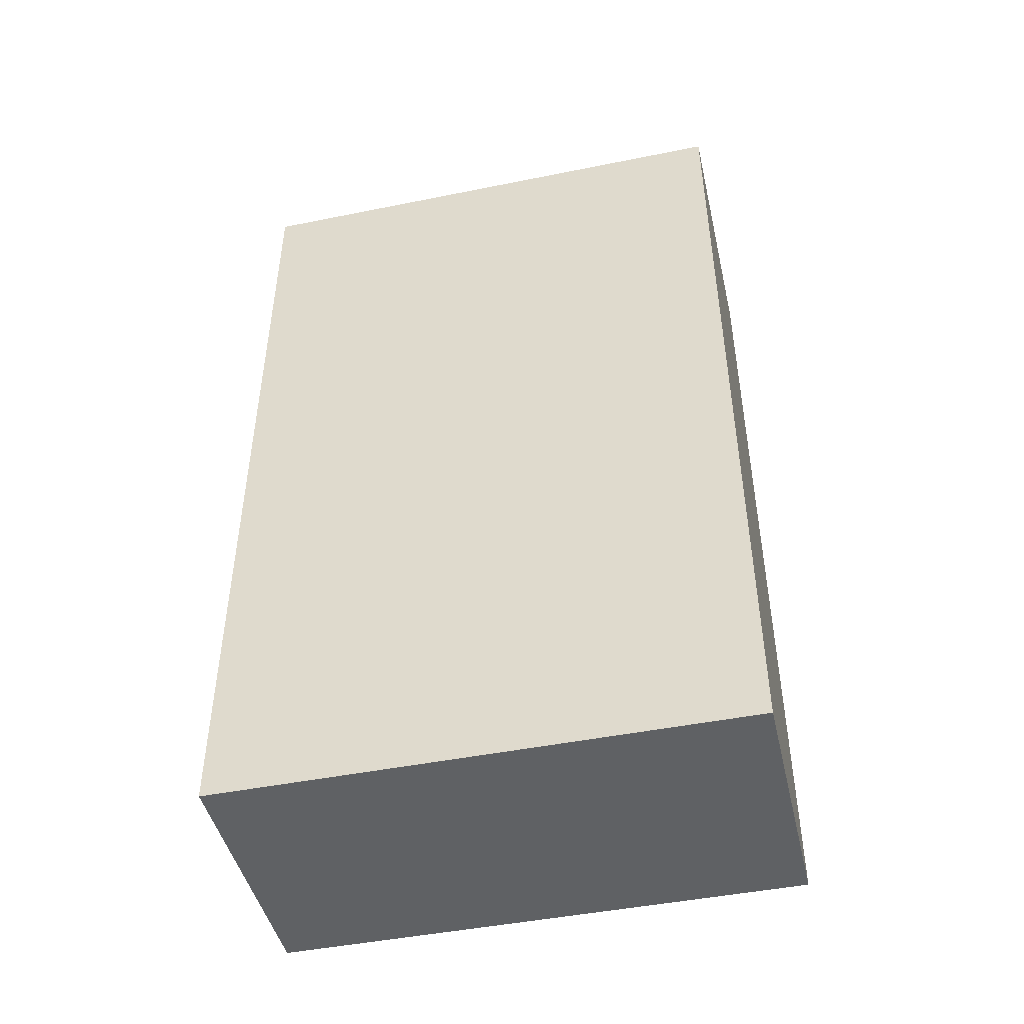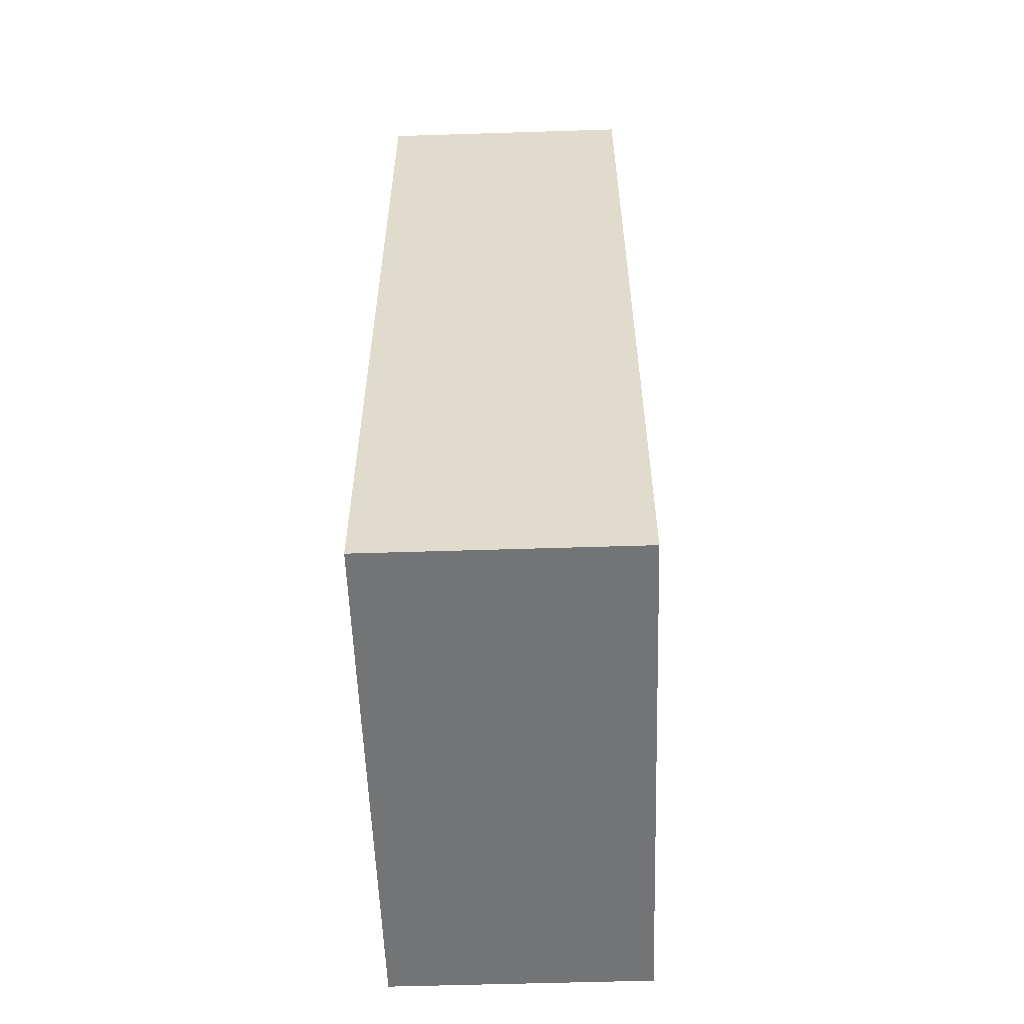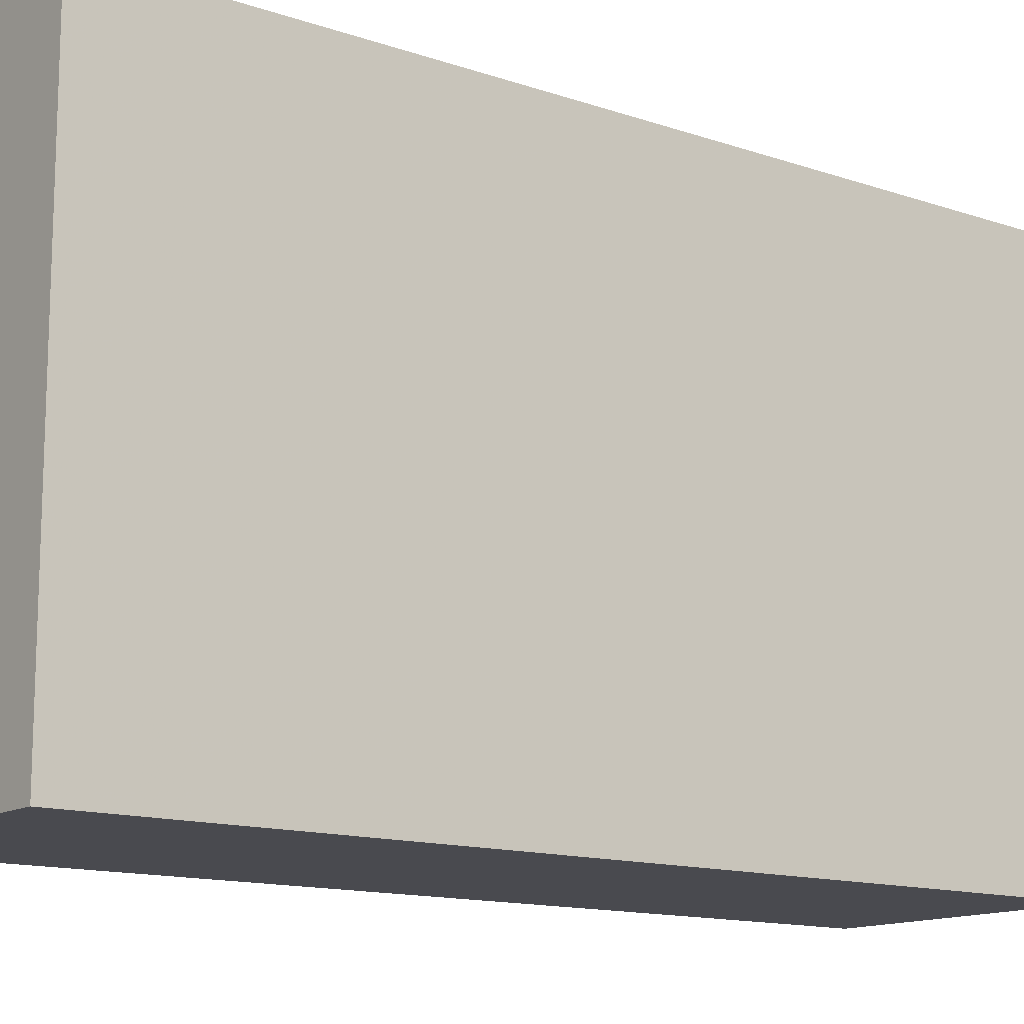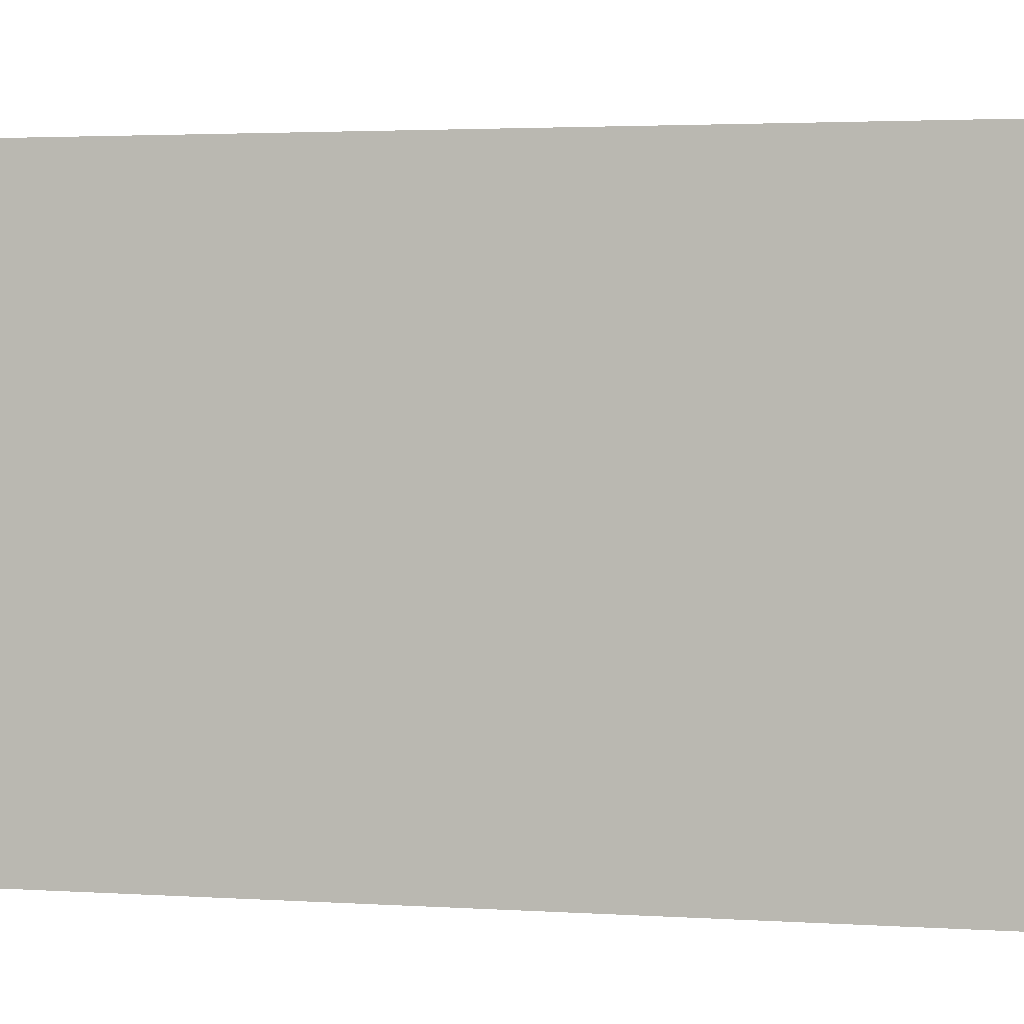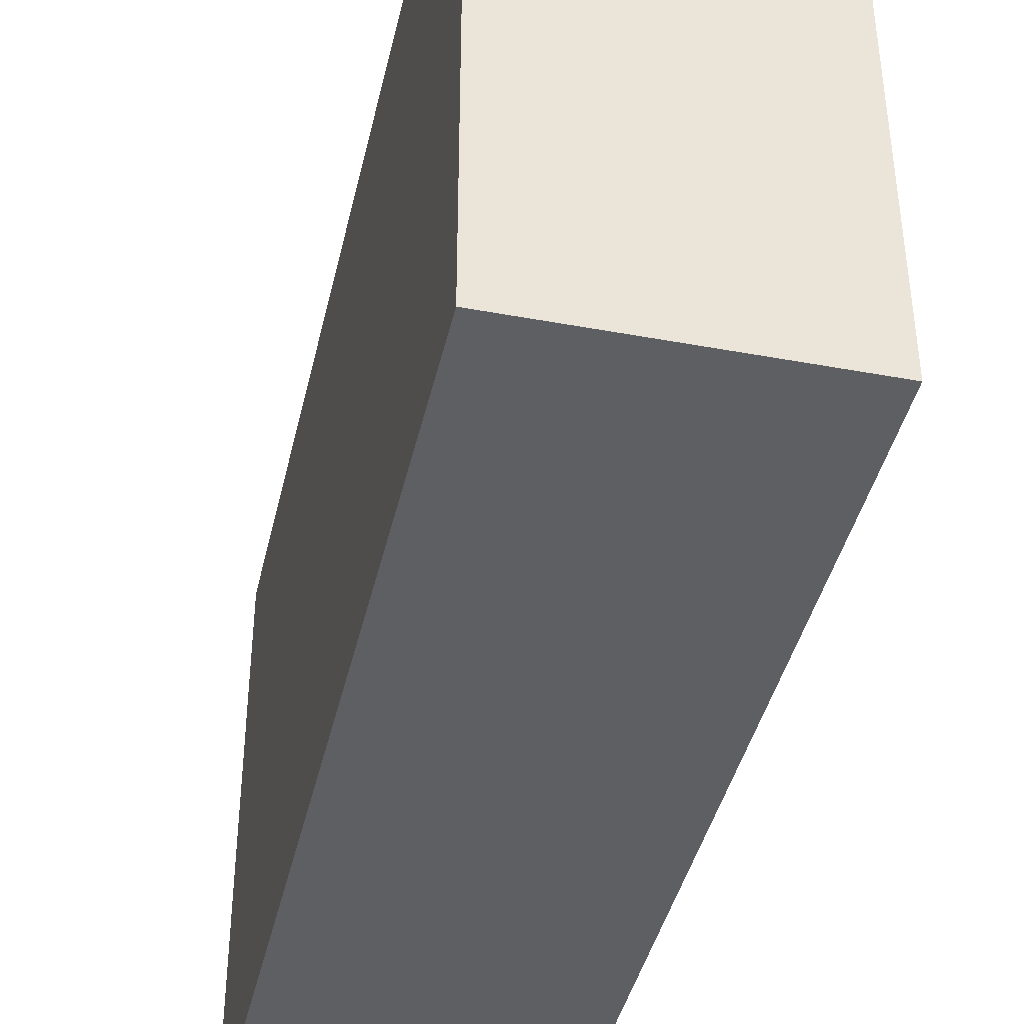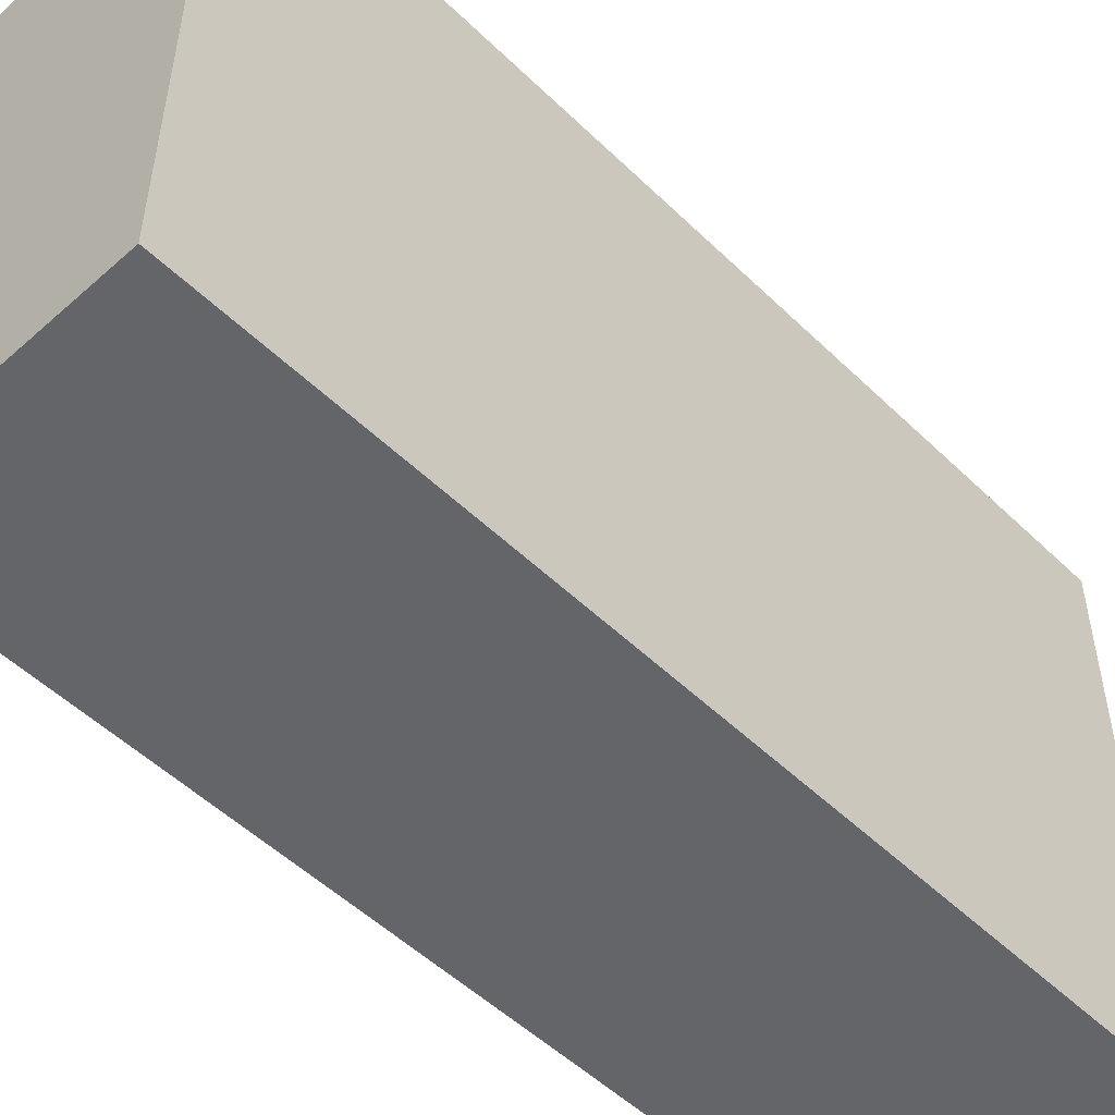
<metadata>
{"format":"obj","ext":"obj","renderer":"f3d","projection":"perspective","resolution":1024,"background":"white","views":[{"elev":-46.2,"azim":-77.0,"up":"+Z"},{"elev":-56.1,"azim":1.9,"up":"+Z"},{"elev":-13.5,"azim":-127.5,"up":"+Y"},{"elev":2.8,"azim":102.7,"up":"+Y"},{"elev":-41.4,"azim":167.3,"up":"+Y"},{"elev":-51.6,"azim":-136.2,"up":"+Y"}]}
</metadata>
<code>
v -0.02218 0.001506 0.05956
v -0.02218 -0.02097 0.05956
v -0.02218 0.001506 0.02134
v -0.03342 0.001506 0.02134
v -0.03342 -0.02097 0.05956
v -0.03342 -0.02097 0.02134
v -0.03342 0.001506 0.05956
v -0.02218 -0.02097 0.02134
f 1 2 3
f 1 3 4
f 5 2 1
f 6 4 3
f 6 5 4
f 6 2 5
f 7 5 1
f 7 1 4
f 7 4 5
f 8 6 3
f 8 3 2
f 8 2 6

</code>
